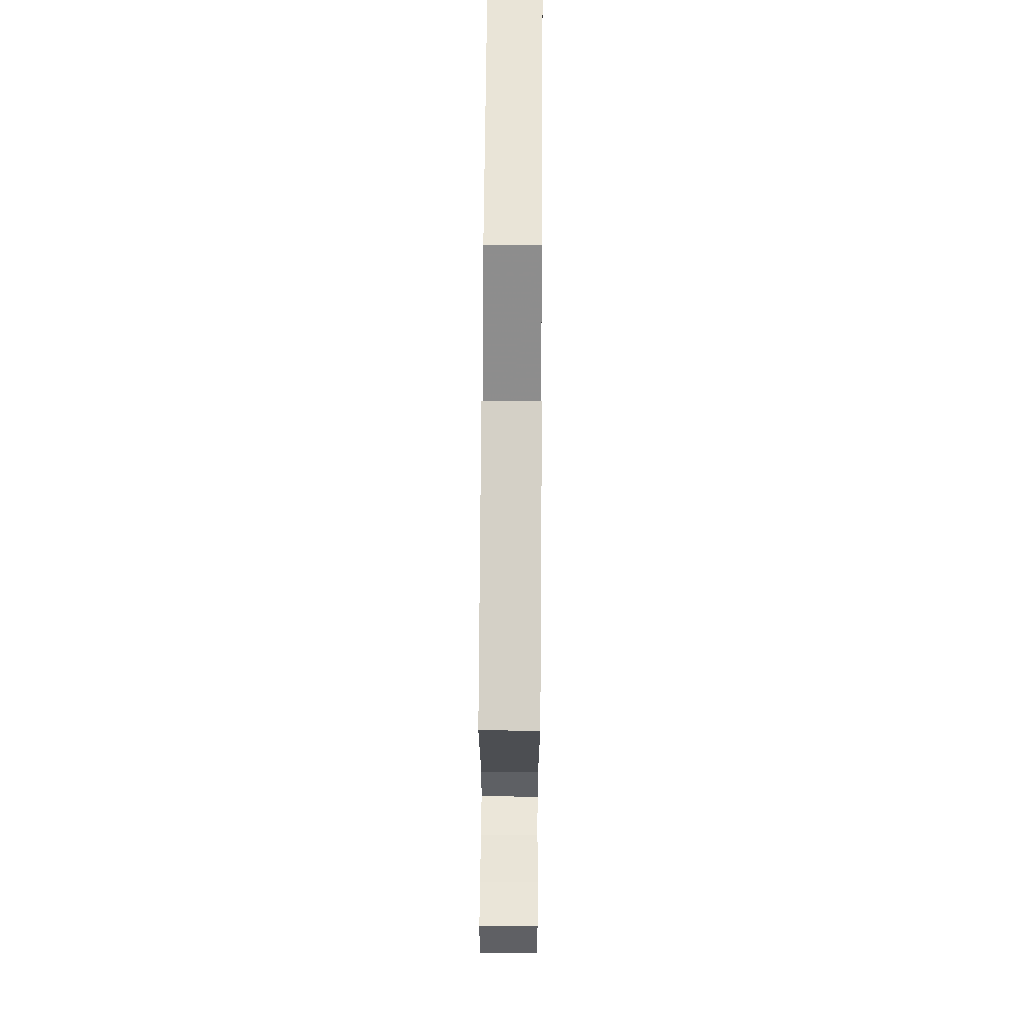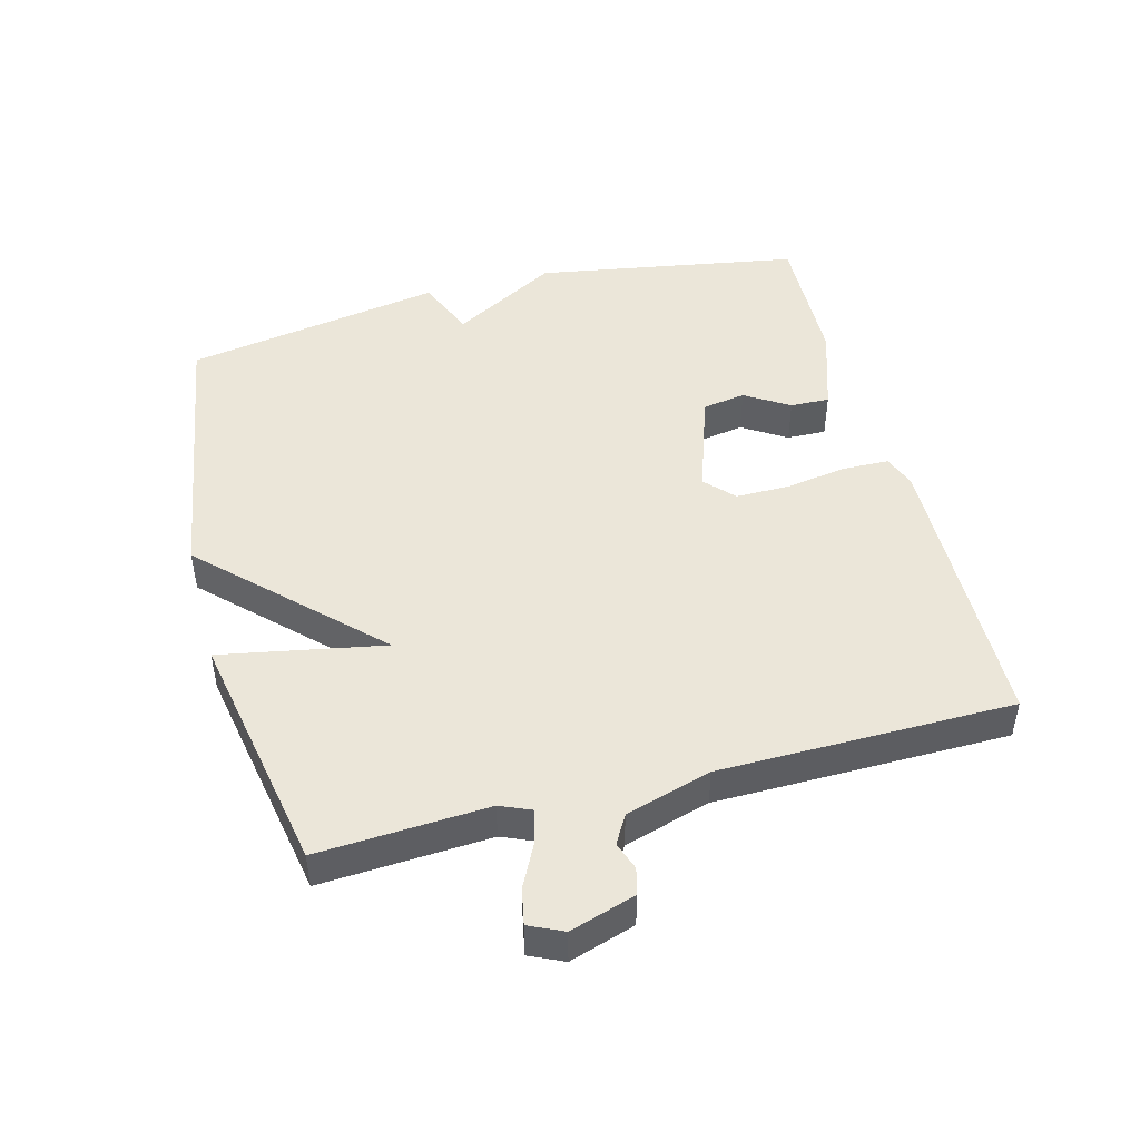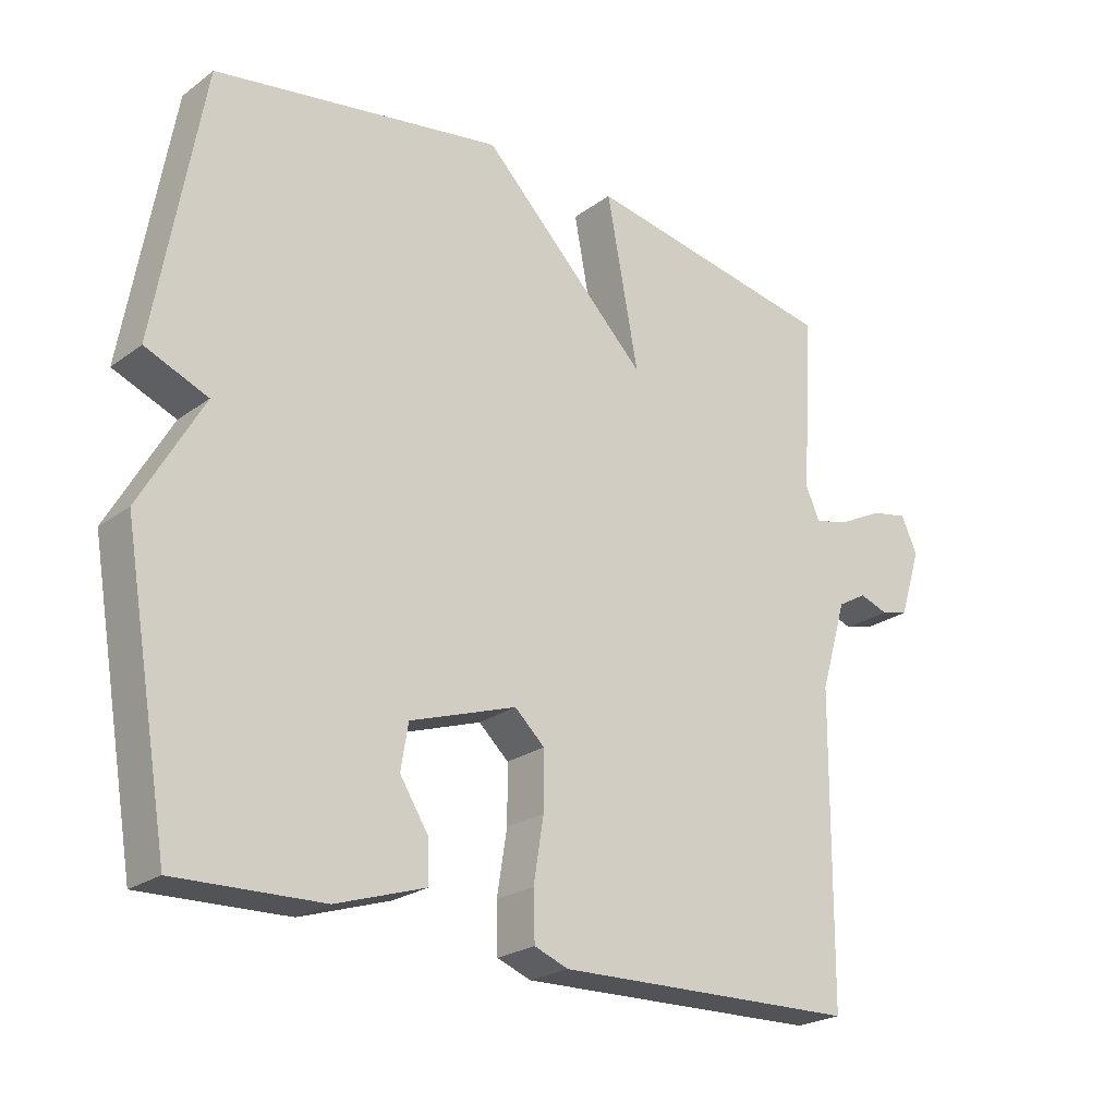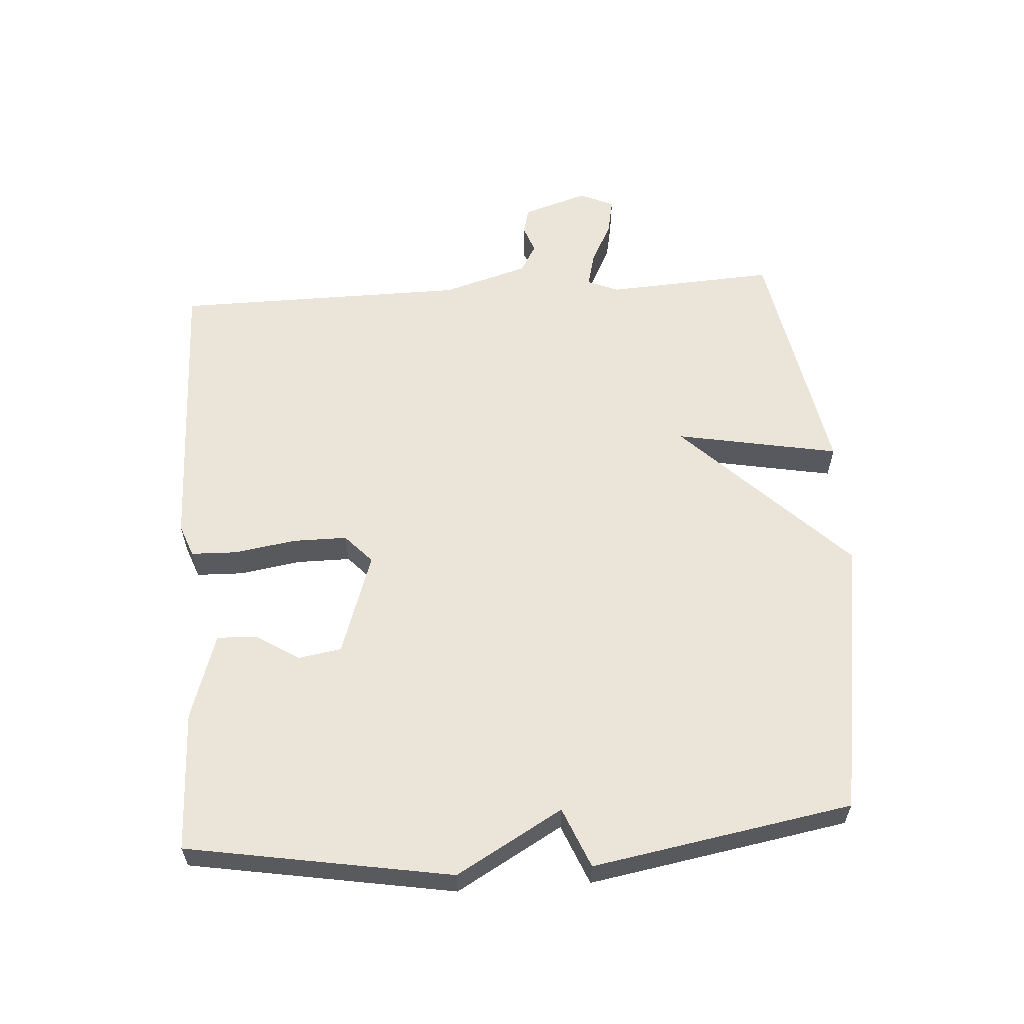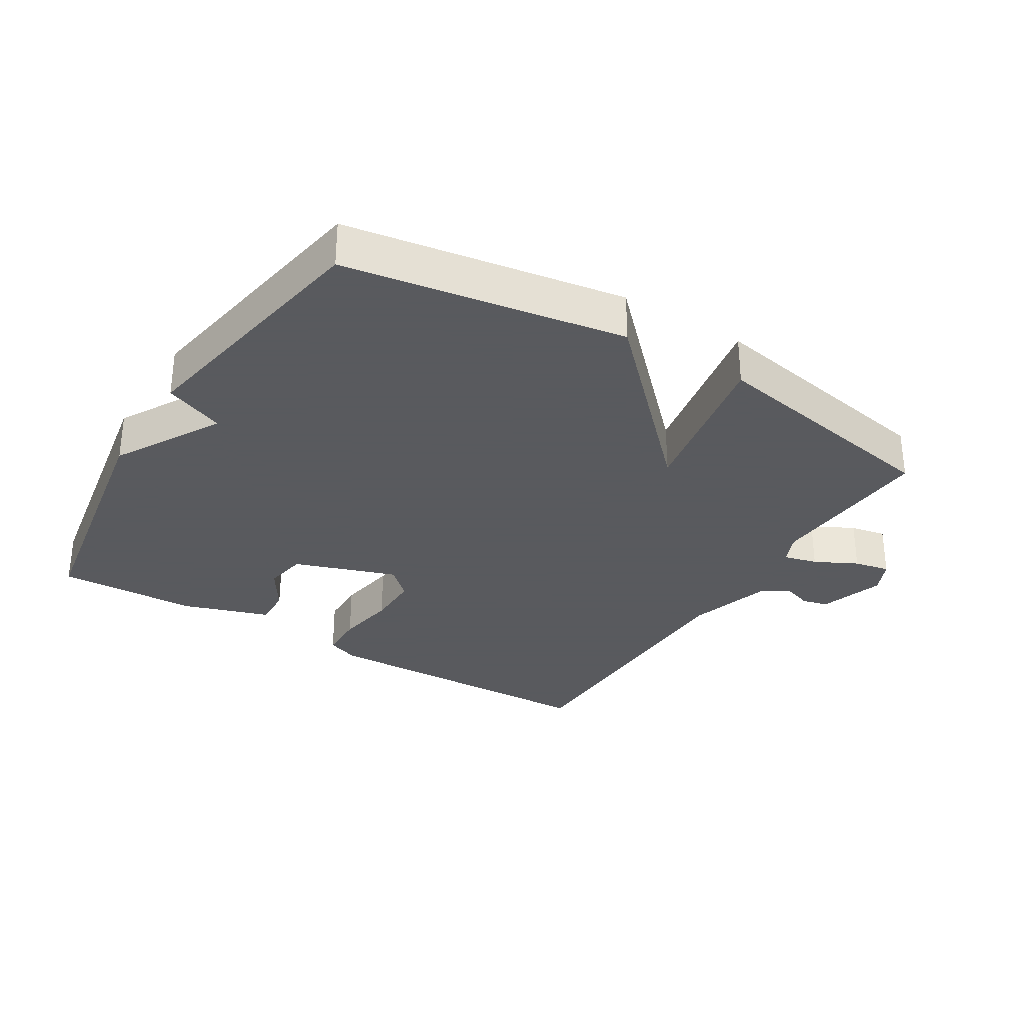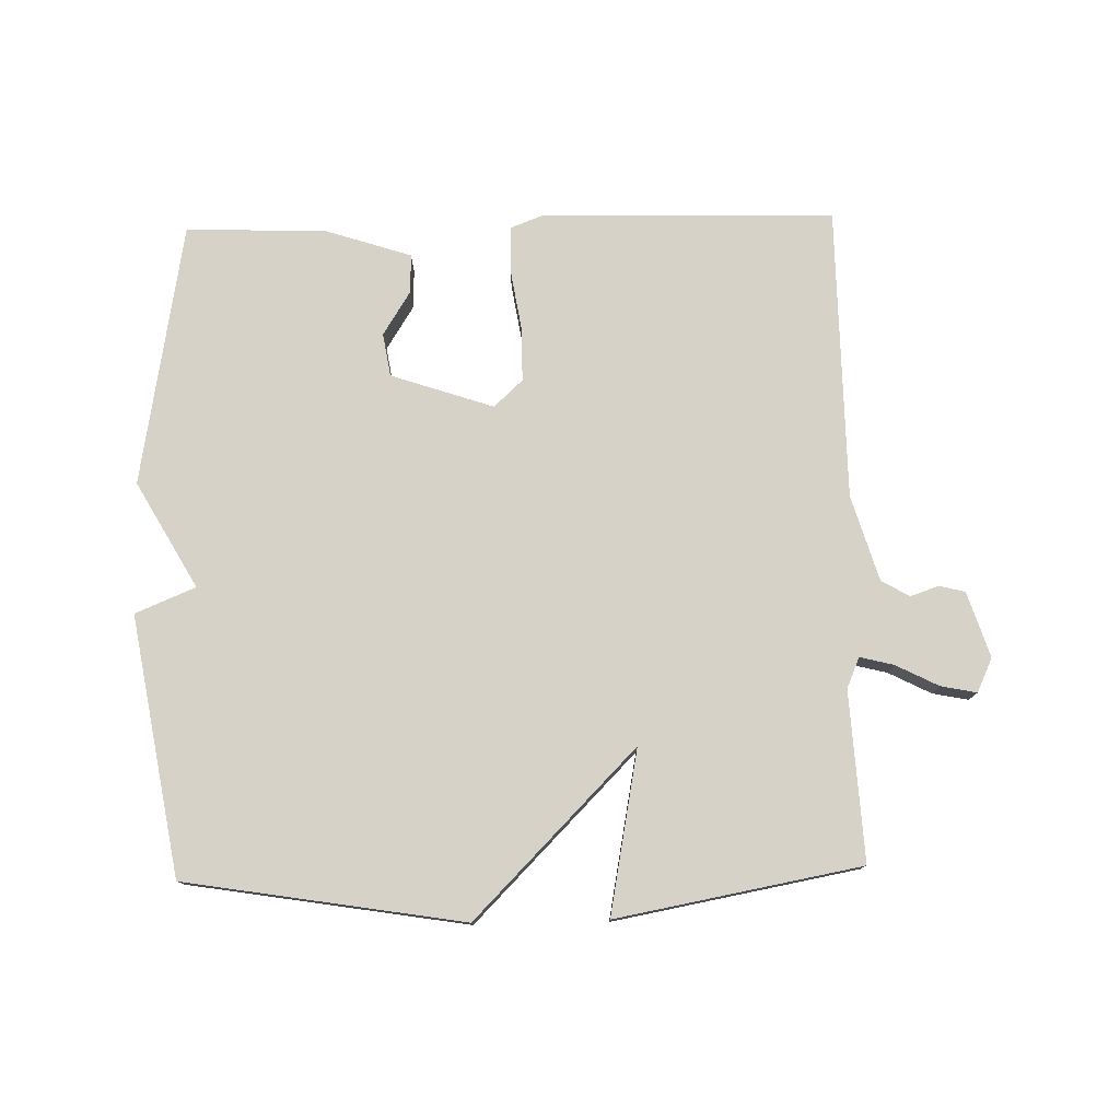
<metadata>
{"format":"obj","ext":"obj","renderer":"f3d","projection":"perspective","resolution":1024,"background":"white","views":[{"elev":70.0,"azim":90.4,"up":"+Z"},{"elev":47.2,"azim":75.2,"up":"+Y"},{"elev":-23.4,"azim":-39.5,"up":"+Z"},{"elev":59.2,"azim":-93.9,"up":"+Y"},{"elev":-31.2,"azim":-31.5,"up":"+Y"},{"elev":77.5,"azim":-1.3,"up":"+Y"}]}
</metadata>
<code>
v -0.5 0.07 -0.5
v -0.569 0.07 -0.096
v -0.477 0.07 0.066
v -0.569 0.07 0.104
v -0.5 0.07 0.5
v -0.074 0.07 0.569
v 0.173 0.07 0.319
v 0.126 0.07 0.569
v 0.5 0.07 0.5
v 0.485 0.07 0.241
v 0.505 0.07 0.194
v 0.557 0.07 0.207
v 0.622 0.07 0.24
v 0.677 0.07 0.251
v 0.701 0.07 0.199
v 0.669 0.07 0.099
v 0.629 0.07 0.089
v 0.586 0.07 0.104
v 0.543 0.07 0.079
v 0.504 0.07 -0.052
v 0.5 0.07 -0.5
v 0.052 0.07 -0.511
v 0.002 0.07 -0.492
v 0 0.07 -0.421
v 0.015 0.07 -0.328
v 0.015 0.07 -0.245
v -0.029 0.07 -0.204
v -0.186 0.07 -0.257
v -0.197 0.07 -0.323
v -0.155 0.07 -0.39
v -0.153 0.07 -0.45
v -0.285 0.07 -0.493
v -0.5 0 -0.5
v -0.569 0 -0.096
v -0.477 0 0.066
v -0.569 0 0.104
v -0.5 0 0.5
v -0.074 0 0.569
v 0.173 0 0.319
v 0.126 0 0.569
v 0.5 0 0.5
v 0.485 0 0.241
v 0.505 0 0.194
v 0.557 0 0.207
v 0.622 0 0.24
v 0.677 0 0.251
v 0.701 0 0.199
v 0.669 0 0.099
v 0.629 0 0.089
v 0.586 0 0.104
v 0.543 0 0.079
v 0.504 0 -0.052
v 0.5 0 -0.5
v 0.052 0 -0.511
v 0.002 0 -0.492
v 0 0 -0.421
v 0.015 0 -0.328
v 0.015 0 -0.245
v -0.029 0 -0.204
v -0.186 0 -0.257
v -0.197 0 -0.323
v -0.155 0 -0.39
v -0.153 0 -0.45
v -0.285 0 -0.493
f 1 2 3
f 32 1 3
f 31 32 3
f 30 31 3
f 29 30 3
f 28 29 3
f 27 28 3
f 23 24 25
f 22 23 25
f 21 22 25
f 20 21 25
f 19 20 25 26
f 16 17 18
f 15 16 18
f 14 15 18
f 13 14 18
f 12 13 18
f 11 12 18 19
f 19 26 27
f 11 19 27
f 10 11 27
f 7 8 9 10
f 5 6 7
f 4 5 7
f 3 4 7
f 3 7 10 27
f 35 34 33
f 35 33 64
f 35 64 63
f 35 63 62
f 35 62 61
f 35 61 60
f 35 60 59
f 57 56 55
f 57 55 54
f 57 54 53
f 57 53 52
f 58 57 52 51
f 50 49 48
f 50 48 47
f 50 47 46
f 50 46 45
f 50 45 44
f 51 50 44 43
f 59 58 51
f 59 51 43
f 59 43 42
f 42 41 40 39
f 39 38 37
f 39 37 36
f 39 36 35
f 59 42 39 35
f 1 33 34 2
f 2 34 35 3
f 3 35 36 4
f 4 36 37 5
f 5 37 38 6
f 6 38 39 7
f 7 39 40 8
f 8 40 41 9
f 9 41 42 10
f 10 42 43 11
f 11 43 44 12
f 12 44 45 13
f 13 45 46 14
f 14 46 47 15
f 15 47 48 16
f 16 48 49 17
f 17 49 50 18
f 18 50 51 19
f 19 51 52 20
f 20 52 53 21
f 21 53 54 22
f 22 54 55 23
f 23 55 56 24
f 24 56 57 25
f 25 57 58 26
f 26 58 59 27
f 27 59 60 28
f 28 60 61 29
f 29 61 62 30
f 30 62 63 31
f 31 63 64 32
f 32 64 33 1

</code>
